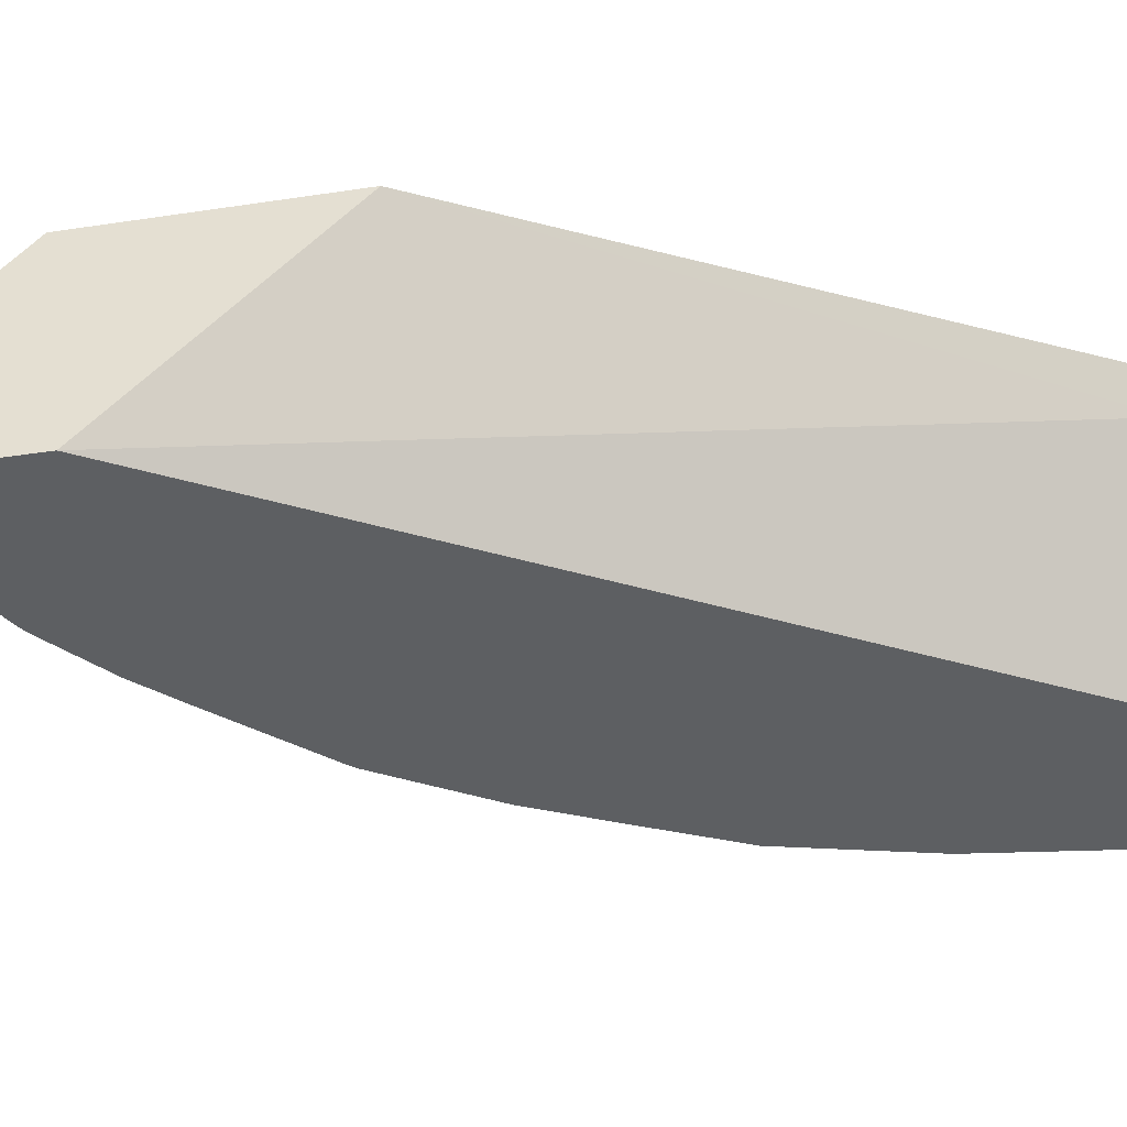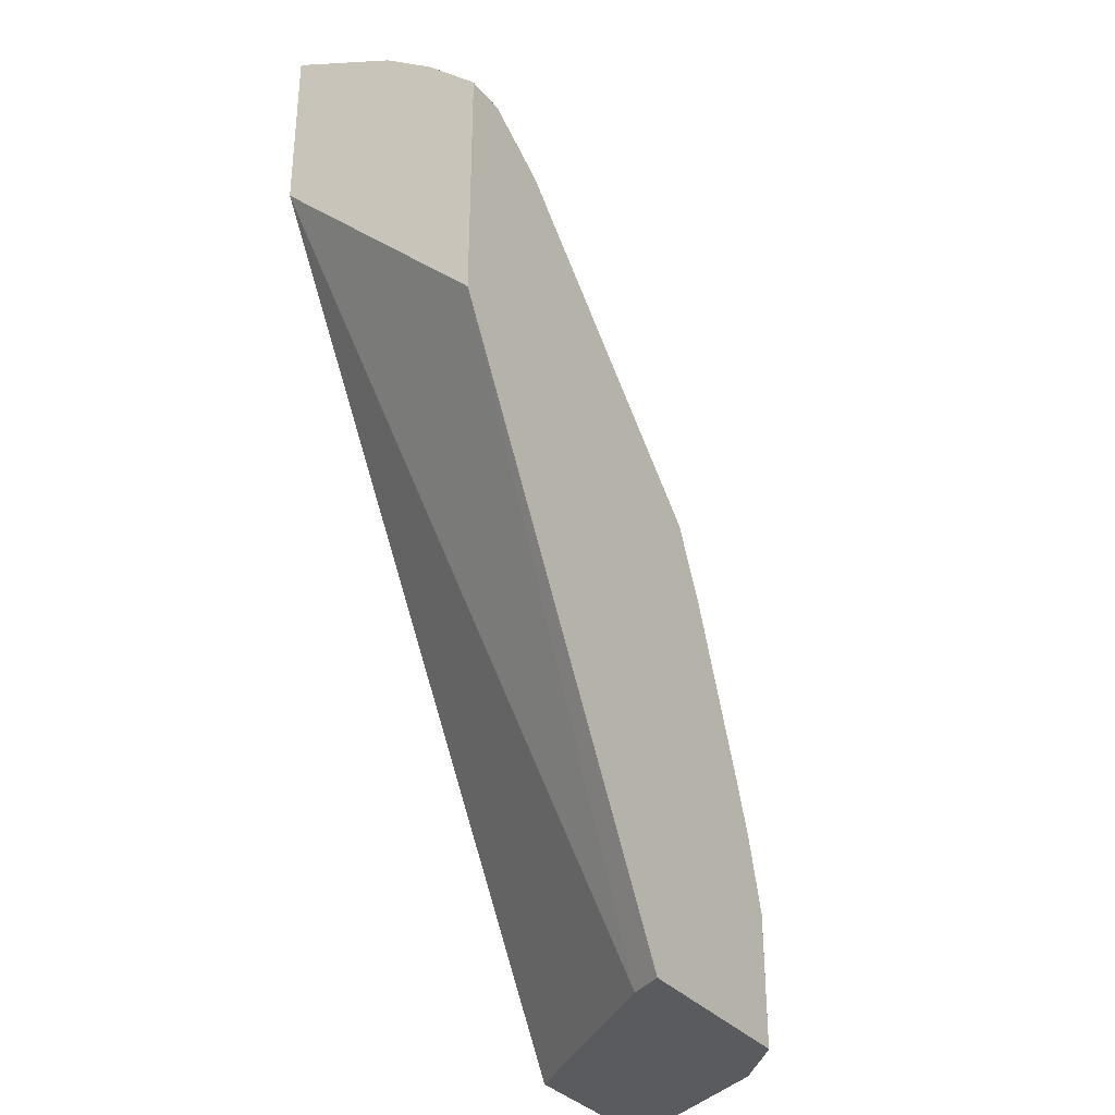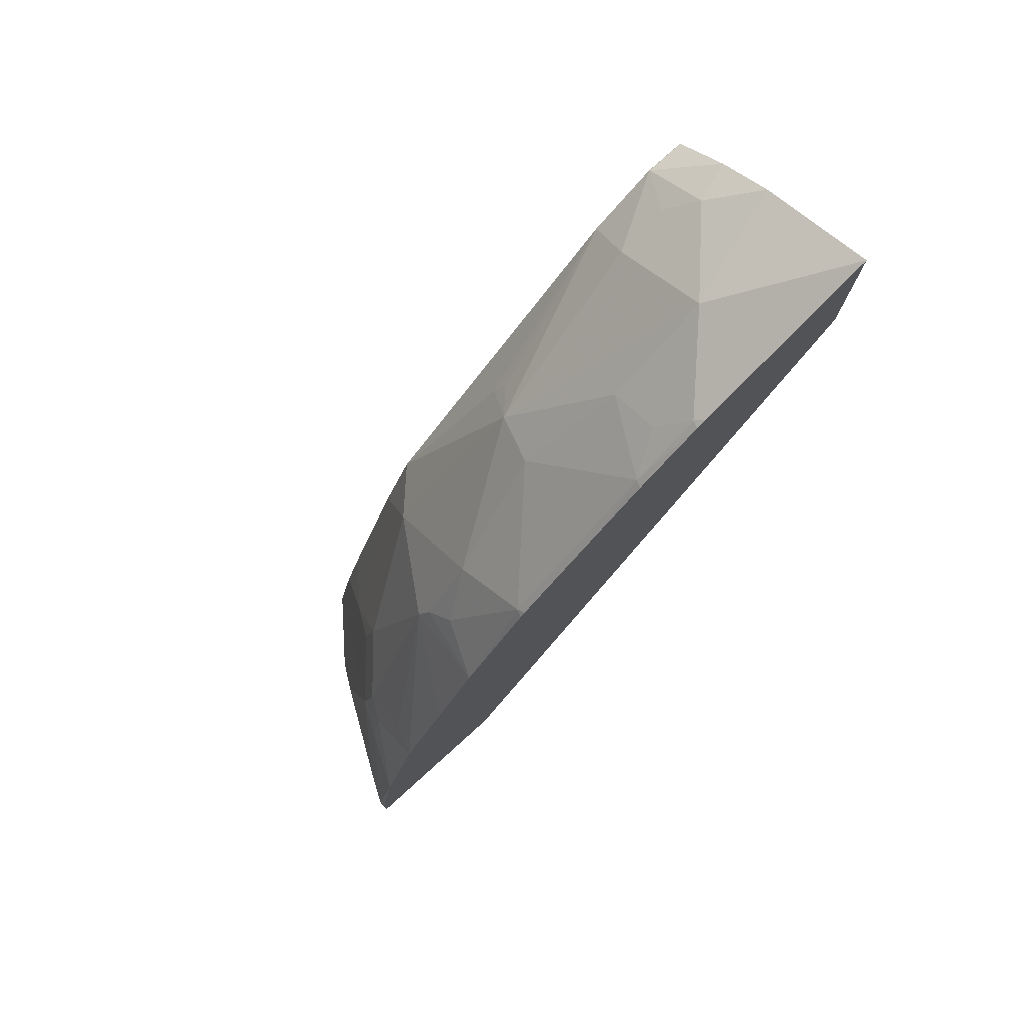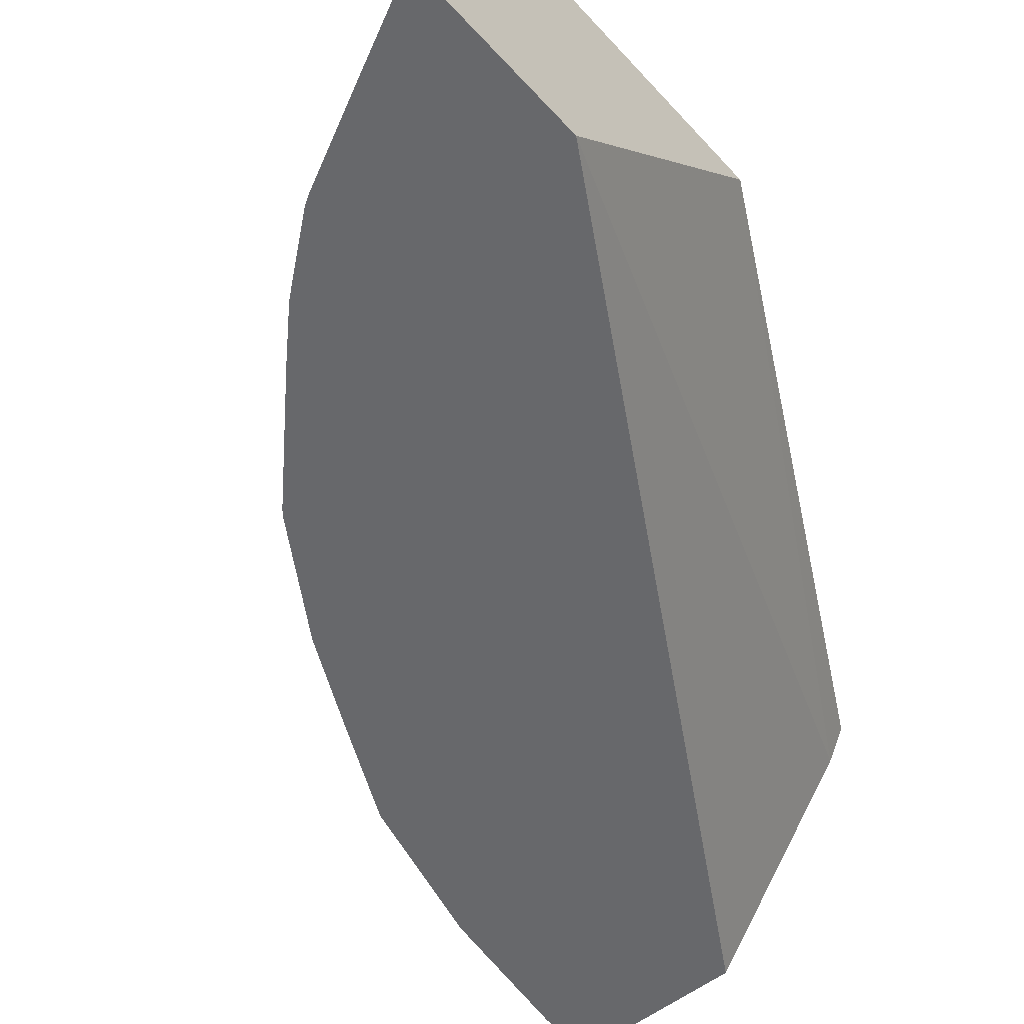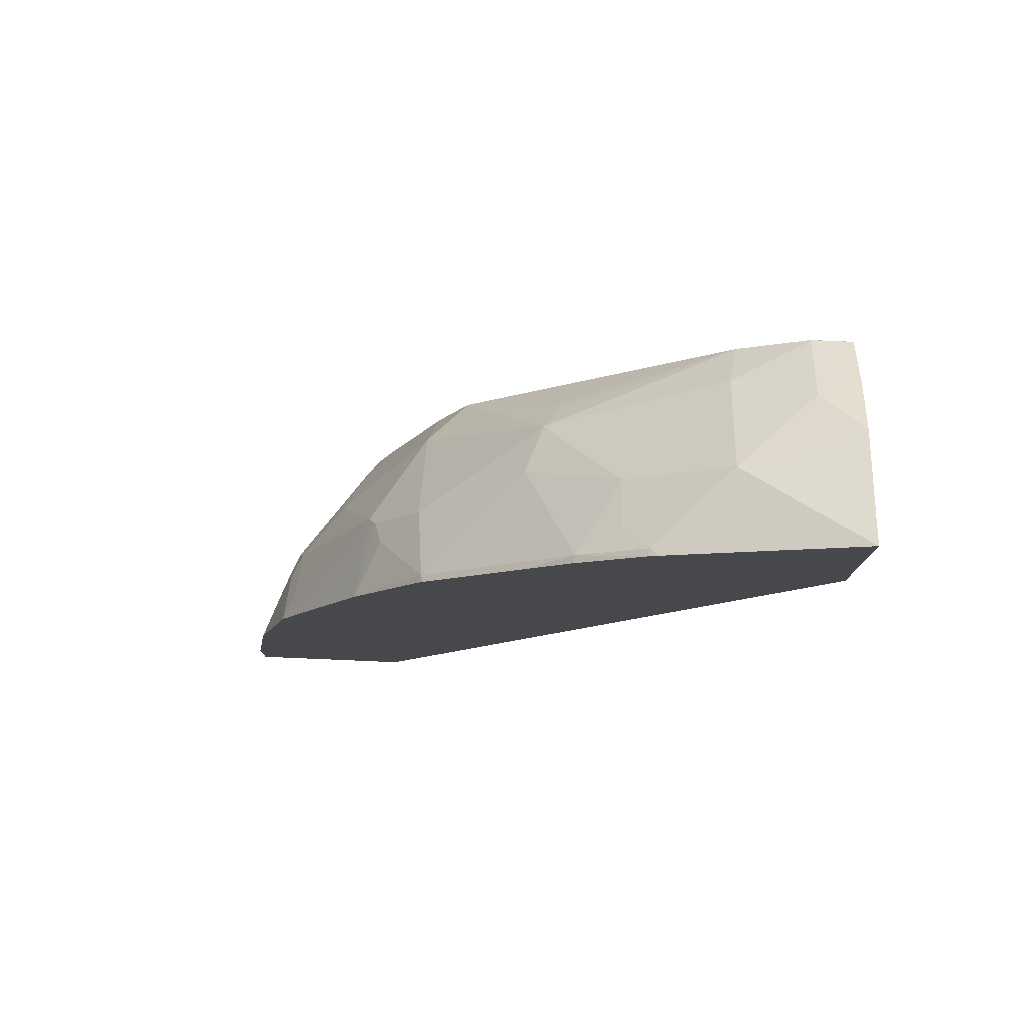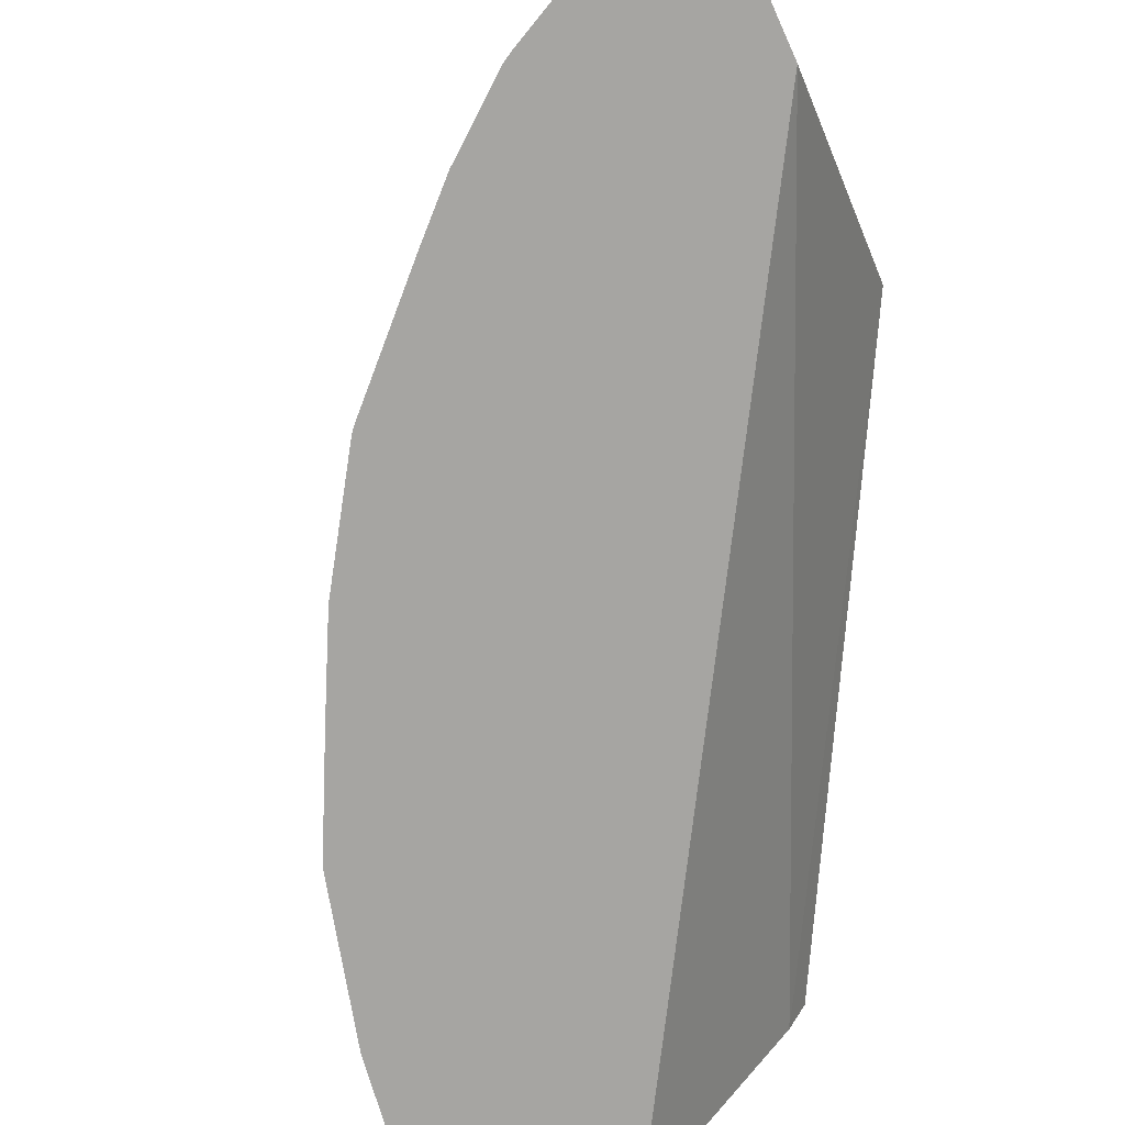
<metadata>
{"format":"obj","ext":"obj","renderer":"f3d","projection":"perspective","resolution":1024,"background":"white","views":[{"elev":-39.6,"azim":-79.4,"up":"+Z"},{"elev":-33.4,"azim":-56.8,"up":"+Y"},{"elev":78.8,"azim":138.0,"up":"+Y"},{"elev":-52.4,"azim":-139.3,"up":"+Z"},{"elev":78.8,"azim":-177.6,"up":"+Y"},{"elev":-73.8,"azim":-155.7,"up":"+Z"}]}
</metadata>
<code>
v 0.4063 -0.0005685 0.445
v 0.406 -0.0005685 0.442
v 0.4063 -0.0004586 0.442
v 0.4063 0.01935 0.445
v 0.377 -0.0005685 0.5036
v 0.34 -0.0005685 0.442
v 0.4063 0.02232 0.442
v 0.3998 0.0258 0.4579
v 0.3981 0.08037 0.442
v 0.3869 0.09674 0.4643
v 0.3805 0.1032 0.4772
v 0.3805 0.0258 0.4966
v 0.374 0.01291 0.5095
v 0.374 -0.0005685 0.5095
v 0.2838 -0.0005685 0.5159
v 0.1585 0.3026 0.442
v 0.3821 0.1408 0.442
v 0.3821 0.1379 0.445
v 0.3821 0.1185 0.4643
v 0.3773 0.1209 0.474
v 0.3611 0.1226 0.4966
v 0.3547 0.05162 0.5288
v 0.3611 0.06451 0.5159
v 0.3547 -0.0005685 0.5288
v 0.277 -0.0005685 0.529
v 0.1585 0.2163 0.529
v 0.1585 0.3736 0.442
v 0.3773 0.1403 0.4547
v 0.3627 0.1795 0.442
v 0.3418 0.1999 0.4772
v 0.3579 0.1403 0.4933
v 0.3547 0.1097 0.5095
v 0.3473 0.07953 0.529
v 0.3544 0.05191 0.529
v 0.3544 -0.0005685 0.529
v 0.1585 0.3157 0.529
v 0.1585 0.3527 0.4837
v 0.2032 0.3434 0.474
v 0.1905 0.3577 0.442
v 0.3449 0.2145 0.442
v 0.3386 0.208 0.474
v 0.3192 0.237 0.474
v 0.3192 0.1983 0.5127
v 0.316 0.1677 0.5288
v 0.3401 0.1008 0.529
v 0.1741 0.3157 0.529
v 0.1585 0.316 0.5288
v 0.1585 0.3509 0.4874
v 0.2419 0.3144 0.474
v 0.2419 0.3241 0.4547
v 0.2322 0.3361 0.445
v 0.1964 0.3548 0.442
v 0.1935 0.3555 0.445
v 0.1741 0.3361 0.503
v 0.1838 0.3241 0.5127
v 0.2032 0.3144 0.5127
v 0.2709 0.2708 0.503
v 0.317 0.2574 0.442
v 0.316 0.258 0.445
v 0.3353 0.2192 0.4643
v 0.2773 0.2773 0.4837
v 0.3029 0.1968 0.529
v 0.3157 0.168 0.529
v 0.1741 0.316 0.5288
v 0.1746 0.3155 0.529
v 0.1585 0.3355 0.5082
v 0.258 0.316 0.445
v 0.2332 0.336 0.442
v 0.2292 0.3384 0.442
v 0.2001 0.2996 0.529
v 0.2612 0.266 0.5127
v 0.2644 0.258 0.5159
v 0.315 0.2599 0.442
v 0.2773 0.2966 0.445
v 0.2775 0.2222 0.529
v 0.259 0.3155 0.442
v 0.2763 0.2986 0.442
v 0.2256 0.2741 0.529
v 0.248 0.2517 0.529
f 38 49 50
f 38 48 54
f 38 50 51
f 38 51 52
f 38 52 53
f 38 53 39
f 38 54 55
f 40 60 41
f 38 56 57
f 38 57 49
f 39 53 52
f 40 58 59
f 40 59 60
f 41 60 42
f 37 48 38
f 38 55 56
f 36 64 47
f 25 78 70
f 32 45 33
f 42 60 59
f 25 79 78
f 25 70 65
f 25 65 46
f 25 46 36
f 25 36 26
f 27 37 38
f 36 46 64
f 27 38 39
f 30 40 41
f 30 41 42
f 30 42 43
f 30 43 31
f 31 43 44
f 31 44 32
f 32 44 45
f 29 40 30
f 42 59 61
f 25 75 79
f 42 57 43
f 57 71 72
f 57 72 62
f 58 73 59
f 59 73 77
f 59 77 74
f 59 74 61
f 61 74 67
f 62 72 75
f 64 65 70
f 67 74 77
f 67 77 76
f 70 78 72
f 70 72 71
f 72 79 75
f 72 78 79
f 57 70 71
f 56 70 57
f 56 64 70
f 55 64 56
f 43 57 62
f 43 62 44
f 44 63 45
f 44 62 63
f 46 65 64
f 47 64 66
f 48 66 54
f 42 61 57
f 49 67 50
f 49 61 67
f 50 67 51
f 51 68 69
f 51 69 52
f 51 67 68
f 54 66 64
f 54 64 55
f 49 57 61
f 25 62 75
f 67 76 68
f 25 45 63
f 2 77 73
f 2 73 58
f 2 58 40
f 2 40 29
f 2 29 17
f 2 17 9
f 2 9 7
f 2 7 3
f 4 8 5
f 4 9 10
f 4 10 11
f 4 11 8
f 5 8 12
f 5 12 13
f 5 13 14
f 2 76 77
f 2 68 76
f 2 69 68
f 2 52 69
f 1 2 3
f 1 3 7
f 1 7 4
f 1 4 5
f 1 5 14
f 1 14 24
f 25 63 62
f 6 15 16
f 1 24 35
f 1 25 15
f 1 15 6
f 1 6 2
f 2 6 16
f 2 16 27
f 2 27 39
f 2 39 52
f 1 35 25
f 8 11 12
f 4 7 9
f 9 18 19
f 17 29 30
f 17 30 28
f 18 28 20
f 18 20 19
f 20 31 21
f 9 17 18
f 20 30 31
f 17 28 18
f 21 32 22
f 22 32 33
f 22 33 34
f 22 34 35
f 22 35 24
f 25 35 34
f 25 34 33
f 25 33 45
f 21 31 32
f 16 37 27
f 20 28 30
f 16 66 48
f 16 48 37
f 10 19 11
f 11 19 20
f 11 20 21
f 11 21 22
f 11 22 23
f 11 23 12
f 12 23 22
f 9 19 10
f 13 22 24
f 13 24 14
f 15 25 26
f 15 26 16
f 16 26 36
f 16 36 47
f 16 47 66
f 12 22 13

</code>
